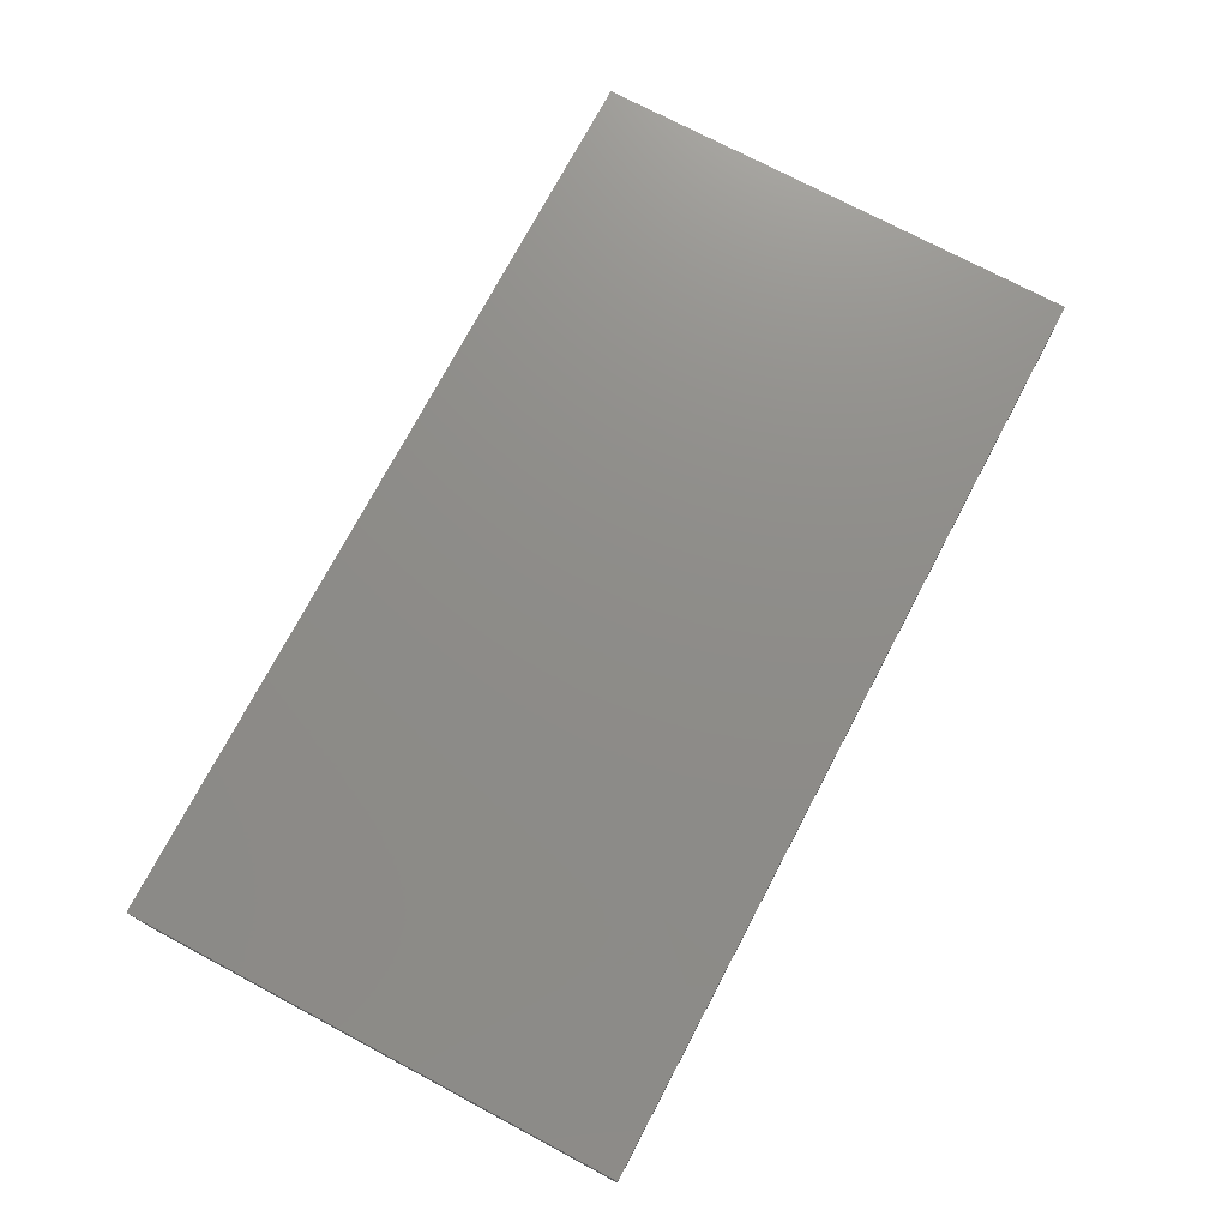
<metadata>
{"format":"stl","ext":"stl","renderer":"f3d","projection":"perspective","resolution":1024,"background":"white","views":[{"elev":74.5,"azim":117.9,"up":"+Z"}]}
</metadata>
<code>
# stl→obj: 374 verts, 744 faces
v -0.01537 -0.03144 0.01172
v -0.01609 -0.05185 0.01172
v -0.007756 -0.04009 0.01172
v -0.09654 -0.01143 0.01172
v -0.088 -0.02714 0.01172
v -0.07642 -0.01504 0.01172
v 0.01537 -0.01572 0.01172
v 0.03073 -0.01572 0.01172
v 0.02301 -0.007531 0.01172
v 0.03422 -0.01215 -0.01172
v 0.0419 -0.02001 -0.01172
v 0.02567 -0.01829 -0.01172
v -0.03951 -0.03945 0.01172
v -0.03532 -0.05185 0.01172
v -0.02534 -0.05185 0.01172
v 0.005228 0.03497 -0.01172
v 0.01117 0.04286 -0.01172
v 0.01885 0.035 -0.01172
v 0.01885 0.01929 -0.01172
v 0.01117 0.02714 -0.01172
v 0.02595 0.02713 -0.01172
v 0.08735 0.05185 8.216e-05
v 0.07683 0.05185 0.01172
v 0.08668 0.05185 0.01172
v 0.09654 0.04107 0.002772
v 0.09654 0.04165 0.01172
v 0.09654 0.03144 0.01172
v -0.03493 -0.02001 -0.01172
v -0.04051 -0.01001 -0.01172
v -0.02932 -0.01011 -0.01172
v -0.01011 -0.02657 -0.01172
v 0.002434 -0.02751 -0.01172
v -0.004196 -0.03573 -0.01172
v -0.02824 0.05185 0.001731
v -0.03841 0.05185 0.00207
v -0.02332 0.05185 0.01172
v -0.06909 -0.05185 0.01172
v -0.06158 -0.04351 0.01172
v -0.07287 -0.03941 0.01172
v -0.0759 0.05185 -0.01172
v -0.06326 0.05185 -0.01172
v -0.06566 0.04286 -0.01172
v 0.07683 -0.03144 0.01172
v 0.07683 -0.01572 0.01172
v 0.06915 -0.02358 0.01172
v 0.03769 0.01141 0.01172
v 0.05366 0.00845 0.01172
v 0.0471 0.02121 0.01172
v -0.02856 1.461e-06 0.01172
v -0.01731 -0.0006773 0.01172
v -0.02308 0.007741 0.01172
v -0.05029 -0.01001 -0.01172
v -0.05029 0 -0.01172
v -0.08102 0.01572 -0.01172
v -0.07232 0.02455 -0.01172
v -0.07095 0.01499 -0.01172
v -0.08172 -0.003774 -0.01172
v -0.07417 -0.01221 -0.01172
v -0.09654 -0.01239 -0.01172
v -0.01899 -0.0262 -0.01172
v -0.01956 -0.01572 -0.01172
v 0.02952 0.03118 0.01172
v 0.03003 0.05185 0.01172
v 0.01825 0.0336 0.01172
v -0.04977 0.01604 -0.01172
v -0.05798 0.005713 -0.01172
v -0.06138 0.01544 -0.01172
v -0.03073 0 -0.01172
v -0.02082 -0.001402 -0.01172
v 0.01885 -0.02787 -0.01172
v 0.01117 -0.03573 -0.01172
v 0.08617 -0.01617 0.01172
v 0.08602 -0.04006 0.01172
v 0.07683 0.01572 0.01172
v 0.07627 0.0003248 0.01172
v 0.08668 0.01572 0.01172
v 0.08838 0.02522 0.01172
v 0.09654 0.01572 0.01172
v 0.08459 0.05185 -0.01172
v 0.07585 0.05185 0.001099
v 0.01537 0.05185 0.01172
v -0.01194 0.001344 -0.01172
v 0 0 -0.01172
v -0.01102 -0.008575 -0.01172
v 0.02299 -0.04108 -0.01172
v 0.06771 0.003743 -0.01172
v 0.07263 0.01143 -0.01172
v 0.08032 0.003567 -0.01172
v 0.09654 0.03151 -0.01172
v 0.08782 0.04353 -0.01172
v 0.09654 0.04168 -0.01172
v 0.007823 0.04682 0.01172
v 0.04404 0.04473 0.01172
v 0.04051 0.03358 0.01172
v 0.05066 0.03724 0.01172
v 0.09654 0.03131 0.002711
v 0.09654 0.02224 0.003117
v -0.02549 -0.05185 -0.002499
v 0.02626 -0.05185 -0.01172
v 0.04919 -0.04173 -0.01172
v -0.07124 0.005713 -0.01172
v -0.08354 0.005139 -0.01172
v 0.02142 -0.05185 -0.003315
v 0.006536 -0.05185 -0.003272
v 0.01089 -0.05185 -0.01172
v 0.06374 0.03269 0.01172
v -0.09654 -0.02065 0.01172
v -0.09654 -0.01973 0.002174
v 0.09654 -0.05185 0
v 0.08445 -0.05185 -0.01172
v 0.09654 -0.05185 -0.01172
v -0.09654 0.02699 0.01172
v -0.08241 0.02572 0.01172
v -0.087 0.03476 0.01172
v -0.06099 -0.001353 0.01172
v -0.0772 -0.002226 0.01172
v -0.06832 -0.009835 0.01172
v -0.06212 0.007894 0.01172
v -0.07174 0.007332 0.01172
v -0.0616 0.01692 0.01172
v -0.07683 0.01572 0.01172
v 0.02741 0.04223 -0.01172
v -0.04029 -0.0007159 -0.01172
v 0.03422 0.035 -0.01172
v 0.04266 0.04304 -0.01172
v 0.04958 0.035 -0.01172
v -0.04649 0.05185 0.01172
v -0.06872 0.04043 0.01172
v -0.06146 0.03144 0.01172
v -0.03843 0.006574 0.01172
v -0.0461 0.01572 0.01172
v -0.03073 0.01572 0.01172
v 0.07263 0.05185 -0.01172
v 0.07861 0.04402 -0.01172
v 0.06495 0.0395 -0.01172
v -0.0001349 -0.01557 -0.01172
v 0.08032 -0.01215 -0.01172
v 0.08753 -0.003567 -0.01172
v 0.09654 -0.01215 -0.01172
v 0.007683 -0.02358 0.01172
v -0.0008896 -0.01456 0.01172
v 0.0002938 -0.0008137 0.01172
v 0.02305 -0.02358 0.01172
v 0.03127 0.001279 0.01172
v 0.01537 0.004293 0.01172
v 0.07263 -0.03573 -0.01172
v 0.05727 -0.03573 -0.01172
v 0.06434 -0.02854 -0.01172
v 0.0461 0 0.01172
v 0.08007 -0.04115 -0.01172
v 0.08145 -0.02974 -0.01172
v 0.09654 -0.03707 -0.01172
v 0.06146 -0.03144 0.01172
v 0.06915 -0.0393 0.01172
v 0.09654 -0.04165 0.01172
v 0.09654 -0.03144 0.01172
v 0.0756 0.02619 0.01172
v 0.07781 0.0378 0.01172
v -0.01796 0.0269 -0.01172
v -0.004219 0.02629 -0.01172
v -0.01188 0.01929 -0.01172
v -0.09654 0.005157 0.01172
v -0.09654 0.01409 0.01172
v -0.0613 0.02517 -0.01172
v -0.0576 0.03578 -0.01172
v -0.05029 0.02714 -0.01172
v -0.09654 -0.05185 0
v -0.09654 -0.05185 -0.01172
v -0.08668 -0.05185 -0.0006187
v -0.09654 0.05185 0
v -0.08562 0.05185 -0.01172
v -0.09654 0.05185 -0.01172
v 0.09654 0.05185 -0.01172
v 0.09654 0.05185 0
v 0.07312 -0.05185 0.01172
v 0.08439 -0.05185 0.01172
v -0.07695 -0.05185 -0.01172
v -0.08674 -0.05185 -0.01172
v 0.0431 -0.03203 -0.01172
v -0.03632 -0.01929 0.01172
v -0.01907 -0.0217 0.01172
v -0.02654 -0.01143 0.01172
v -0.09654 0.04262 0.003317
v -0.09654 0.05185 0.01172
v 0.088 0.02714 -0.01172
v 0.09654 0.01143 -0.01172
v 0.00987 0.02543 0.01172
v 0 0.01572 0.01172
v 0.009227 0.01279 0.01172
v 0.01194 -0.01738 -0.01172
v -0.08668 0.05185 0.01172
v -0.05851 -0.02867 -0.01172
v -0.07334 -0.02787 -0.01172
v -0.06566 -0.02001 -0.01172
v 0.08736 -0.05185 0.004359
v 0.09654 0.05185 0.01172
v -0.08878 -0.04379 -0.01172
v 0.06915 0.007859 0.01172
v 0.06146 0 0.01172
v -0.06346 0.05185 0.0003883
v -0.07683 0.05185 0.01172
v -0.06185 0.05185 0.01172
v -0.05378 -0.03715 0.01172
v -0.04537 -0.05185 0.01172
v -0.04518 -0.02665 0.01172
v -0.08097 0.03132 -0.01172
v -0.04264 0.008072 -0.01172
v 0.03037 0.02025 0.01172
v 0.02333 0.01162 0.01172
v 0.06146 0.01572 0.01172
v 0.09654 -0.002498 0.01172
v -0.01956 0.01143 -0.01172
v -0.004196 0.01143 -0.01172
v -0.004196 0.04286 -0.01172
v 0.06146 -0.01572 0.01172
v 0.0461 -0.01572 0.01172
v 0.05378 -0.02358 0.01172
v -0.08878 -0.02814 -0.01172
v -0.08016 -0.03616 -0.01172
v 0.02305 -0.0393 0.01172
v 0.03073 -0.05185 0.01172
v 0.03073 -0.03144 0.01172
v 0.03841 -0.02358 0.01172
v 0.01537 -0.05185 0.01172
v -0.0482 0.04161 -0.01172
v 0.07235 -0.05185 -0.01172
v 0.007683 -0.0393 0.01172
v 0.01537 -0.03144 0.01172
v -0.01956 -0.03573 -0.01172
v -0.02724 -0.04144 -0.01172
v 0 -0.03144 0.01172
v 0 -0.05185 0.01172
v 0.06146 -0.05185 0.003049
v -0.01393 -0.01307 0.01172
v -0.007683 -0.02358 0.01172
v -0.09654 -0.03625 0.01172
v -0.007748 0.03886 0.01172
v -0.01604 0.05185 0.01172
v -0.01631 0.04193 0.01172
v -0.07188 -0.02561 0.01172
v 0.0286 -0.004334 -0.01172
v 0.01885 -0.01001 -0.01172
v 0.01885 0.003567 -0.01172
v -0.006096 0.00638 0.01172
v -0.008002 -0.004133 0.01172
v -0.06028 -0.03012 0.01172
v -0.03601 0.01603 -0.01172
v -0.02724 0.02143 -0.01172
v -0.02632 0.03377 -0.01172
v 0.06342 -0.05185 0.01172
v 0.0461 -0.05185 0.01172
v 0.03073 -0.03144 -0.01172
v -0.07523 0.03151 0.01172
v -0.06892 0.02338 0.01172
v 0.003487 -0.04144 -0.01172
v -0.07423 -0.05185 -0.0004987
v -0.0614 -0.05185 0.001784
v -0.0864 -0.05185 0.01172
v -0.03209 0.03144 0.01172
v -0.03841 0.0393 0.01172
v -0.0461 0.03144 0.01172
v -0.01537 0.03144 0.01172
v -0.02305 0.02358 0.01172
v -0.007683 0.02358 0.01172
v -0.004474 -0.05185 -0.01172
v -0.01188 -0.04144 -0.01172
v -0.01996 0.04141 -0.01172
v -0.02614 0.05185 -0.01172
v -0.0154 0.05185 -0.01172
v -0.04805 -0.0004853 0.01172
v -0.09654 -0.05185 0.01172
v -0.0419 -0.01143 0.01172
v -0.05115 -0.01162 0.01172
v 0.09654 -0.02699 -0.003294
v -0.09654 0.03795 0.01172
v 0.09654 -0.05185 0.01172
v 0.03073 0.05185 -0.003049
v 0.01537 0.05185 -0.003049
v 0.02305 0.05185 0.004336
v -0.08241 -0.03715 0.01172
v -0.09654 0.03105 0.002281
v -0.09654 0.02136 0.00207
v -0.05029 0.05185 -0.01172
v -0.03047 -0.03 0.01172
v -0.04073 0.05185 -0.01172
v 0.01947 0.02292 0.01172
v -0.05414 -0.02063 0.01172
v -0.05029 -0.02001 -0.01172
v 0.06443 0.05185 0.01168
v 0.07036 0.04439 0.01172
v 0.0874 -9.507e-05 0.01172
v -0.09654 0.004685 -0.002371
v -0.09654 0.01143 -0.01172
v 0.0461 0.05185 -0.003049
v -0.09654 -0.004445 0.003294
v 0.09654 -0.0003049 -0.000626
v 0.0419 0.05185 -0.01172
v -0.01984 -0.05185 -0.01172
v 0.09654 -0.02787 -0.01172
v -0.09654 -0.03627 -0.01172
v 0.088 -0.02001 -0.01172
v 0.01066 -0.004992 -0.01172
v -0.09654 0.02661 -0.01172
v -0.08878 0.02116 -0.01172
v -0.09654 0.04271 -0.01172
v 0.04958 -0.02572 -0.01172
v 0.07263 0.02714 -0.01172
v -0.06482 -0.004791 -0.01172
v -0.07649 0.05185 0.001702
v -0.06645 -0.05185 -0.01172
v -0.03411 -0.05185 0.002685
v -0.03532 -0.05185 -0.01172
v -0.01407 0.01543 0.01172
v 0.06915 -0.007859 0.01172
v -0.09654 -4.296e-05 -0.01172
v -0.08845 0.03614 -0.01172
v -0.04279 -0.05185 -0.004602
v -0.05057 -0.05185 -0.01172
v 0.06606 0.05185 -0.003049
v 0 0.03144 0.01172
v -0.01566 0.05185 -0.001659
v -0.004196 0.05185 -0.01172
v 0.05338 0.05185 0.01172
v 0.05415 -0.03986 0.01172
v 0.0267 0.05185 -0.01172
v 0.01117 0.05185 -0.01172
v 0.003487 0.04736 -0.01172
v 0.01885 0.04736 -0.01172
v -0.06462 -0.03672 -0.01172
v -0.05907 -0.04473 -0.01172
v -0.06634 0.03274 -0.01172
v -0.05029 -0.03573 -0.01172
v -0.04396 -0.04463 -0.01172
v -0.03699 -0.03588 -0.01172
v -0.03519 0.0271 -0.01172
v 0.02654 0.01143 -0.01172
v 0.04333 -0.003933 -0.01172
v 0.04958 -0.01215 -0.01172
v 0.03422 0.003567 -0.01172
v 0.04333 0.01128 -0.01172
v 0.0491 0.002883 -0.01172
v 0.05699 -0.05185 -0.01172
v 0.06386 -0.04456 -0.01172
v 0.05727 -0.02001 -0.01172
v 0.05727 0.01143 -0.01172
v 0.05727 -0.004293 -0.01172
v 0.04958 0.01929 -0.01172
v 0.05727 0.02714 -0.01172
v 0.06495 0.01929 -0.01172
v 0.07263 -0.02001 -0.01172
v 0.07243 -0.004872 -0.01172
v 0.06495 -0.01215 -0.01172
v 0.08032 0.01929 -0.01172
v 0.01117 0.01143 -0.01172
v 0.05727 0.05185 -0.01172
v 0.09654 -0.01572 0.01172
v 0.09654 -0.01235 -0.002268
v 0.003487 0.01929 -0.01172
v -0.08102 -0.02001 -0.01172
v -0.07448 0.04047 -0.01172
v -0.04261 -0.02787 -0.01172
v -0.04305 0.03345 -0.01172
v 0.0419 0.02714 -0.01172
v -0.009087 -0.05185 -0.003293
v 0.03674 -0.05185 -0.003217
v 0.04162 -0.05185 -0.01172
v 0.05222 -0.05185 -0.003309
v 0 0.05185 0.01172
v 0.007683 0.05185 0.004336
v 0.03823 -0.03969 0.01172
v 0.0461 -0.03144 0.01172
v -0.03493 0.04286 -0.01172
v 0.03422 0.01929 -0.01172
v 0 0.05185 -0.003049
f 1 2 3
f 4 5 6
f 7 8 9
f 10 11 12
f 13 14 15
f 16 17 18
f 19 20 21
f 22 23 24
f 25 26 27
f 28 29 30
f 31 32 33
f 34 35 36
f 37 38 39
f 40 41 42
f 43 44 45
f 46 47 48
f 49 50 51
f 29 52 53
f 54 55 56
f 57 58 59
f 60 61 31
f 62 63 64
f 65 66 67
f 68 69 30
f 32 70 71
f 44 43 72
f 73 72 43
f 74 75 76
f 77 76 78
f 79 80 22
f 81 64 63
f 82 83 84
f 71 70 85
f 86 87 88
f 89 90 91
f 64 81 92
f 93 94 95
f 96 27 97
f 15 98 2
f 99 85 100
f 101 102 54
f 103 104 105
f 95 48 106
f 107 4 108
f 4 107 5
f 109 110 111
f 112 113 114
f 101 54 56
f 115 116 117
f 118 119 115
f 119 120 121
f 17 122 18
f 123 29 53
f 124 125 126
f 127 128 129
f 130 49 51
f 131 130 132
f 133 134 135
f 84 31 61
f 84 83 136
f 84 69 82
f 137 138 139
f 140 7 141
f 142 7 9
f 143 8 7
f 144 145 9
f 146 147 148
f 46 149 47
f 150 151 152
f 153 154 43
f 155 156 73
f 157 77 158
f 159 160 161
f 162 121 163
f 90 134 79
f 164 165 166
f 167 168 169
f 170 171 172
f 152 109 111
f 91 173 174
f 73 175 176
f 173 90 79
f 177 169 178
f 100 179 147
f 180 181 182
f 183 184 170
f 91 174 25
f 163 121 113
f 185 89 186
f 187 188 189
f 136 190 32
f 184 191 170
f 192 193 194
f 195 175 110
f 196 174 22
f 110 150 152
f 177 178 197
f 74 198 75
f 149 199 47
f 200 201 202
f 203 204 205
f 54 206 55
f 53 207 123
f 65 207 53
f 175 195 176
f 208 209 46
f 26 77 27
f 47 199 210
f 211 78 76
f 212 161 213
f 160 159 214
f 215 216 217
f 218 219 197
f 220 221 222
f 223 216 8
f 224 221 220
f 225 165 41
f 145 189 142
f 226 110 175
f 227 224 228
f 229 230 60
f 231 3 232
f 226 175 233
f 212 213 82
f 234 235 141
f 236 5 107
f 237 238 239
f 117 6 240
f 241 242 243
f 144 209 145
f 244 245 142
f 240 39 246
f 51 50 244
f 125 135 126
f 55 164 67
f 207 247 68
f 159 248 249
f 233 250 251
f 122 124 18
f 100 252 179
f 3 2 232
f 45 215 153
f 253 121 254
f 120 118 131
f 32 71 255
f 37 256 257
f 37 258 169
f 259 260 261
f 256 37 169
f 262 263 264
f 265 266 33
f 62 94 63
f 12 252 70
f 267 268 269
f 131 270 130
f 131 263 259
f 119 116 115
f 271 258 236
f 116 6 117
f 89 97 186
f 261 131 259
f 270 272 130
f 270 273 272
f 109 195 110
f 274 155 152
f 155 109 152
f 162 119 121
f 113 121 253
f 114 275 112
f 109 276 195
f 62 208 94
f 277 278 279
f 280 240 5
f 112 281 282
f 163 112 282
f 66 101 67
f 30 29 68
f 41 200 283
f 31 136 32
f 200 41 40
f 284 181 180
f 25 196 26
f 24 26 196
f 237 239 262
f 262 239 259
f 35 268 285
f 176 276 73
f 158 77 24
f 22 80 23
f 70 252 85
f 187 189 286
f 286 189 209
f 48 95 94
f 287 273 117
f 258 280 236
f 181 1 235
f 46 209 144
f 77 157 74
f 101 57 102
f 29 288 52
f 229 60 31
f 23 289 290
f 25 174 196
f 291 44 72
f 77 74 76
f 292 282 293
f 236 280 5
f 277 63 294
f 32 190 70
f 285 200 202
f 239 36 259
f 162 292 295
f 178 169 168
f 178 168 197
f 67 101 56
f 56 55 67
f 68 29 123
f 123 207 68
f 31 84 136
f 139 186 296
f 173 91 90
f 104 224 232
f 224 103 221
f 297 277 294
f 229 266 298
f 274 299 139
f 33 255 265
f 82 69 212
f 197 168 300
f 97 78 186
f 139 299 301
f 247 248 212
f 162 6 116
f 190 242 12
f 242 190 302
f 281 112 275
f 162 163 282
f 293 303 304
f 172 305 170
f 179 306 147
f 179 11 306
f 298 230 229
f 135 134 307
f 266 31 33
f 257 204 37
f 101 66 308
f 102 293 304
f 110 226 150
f 69 68 212
f 40 191 309
f 268 35 34
f 89 25 96
f 177 256 169
f 177 310 256
f 35 127 36
f 39 240 280
f 117 246 287
f 246 117 240
f 118 120 119
f 311 312 98
f 261 260 127
f 284 13 15
f 130 51 132
f 259 36 260
f 59 300 236
f 313 51 244
f 231 141 235
f 141 231 140
f 188 244 189
f 7 140 228
f 143 7 228
f 142 9 145
f 217 153 215
f 289 95 106
f 291 75 314
f 293 315 292
f 303 316 304
f 202 128 127
f 317 318 312
f 205 273 287
f 245 234 141
f 234 245 50
f 94 46 48
f 282 303 293
f 196 22 24
f 272 49 130
f 96 25 27
f 260 36 127
f 313 263 132
f 51 313 132
f 238 36 239
f 77 78 27
f 291 211 76
f 319 79 133
f 187 64 92
f 92 320 187
f 225 41 283
f 269 321 322
f 323 63 93
f 250 324 251
f 95 289 323
f 225 283 285
f 72 73 156
f 170 191 171
f 278 325 326
f 277 325 278
f 155 276 109
f 79 319 80
f 311 204 317
f 317 312 311
f 80 289 23
f 110 152 111
f 167 271 236
f 138 186 139
f 214 322 327
f 328 17 326
f 328 122 17
f 162 295 4
f 167 169 271
f 169 258 271
f 24 77 26
f 315 293 102
f 310 329 330
f 310 177 329
f 194 308 52
f 58 308 194
f 42 165 331
f 332 333 318
f 332 334 333
f 65 164 166
f 335 65 166
f 334 230 312
f 334 28 60
f 49 182 50
f 272 182 49
f 247 335 248
f 248 159 212
f 214 159 267
f 218 193 219
f 71 85 105
f 105 255 71
f 286 64 187
f 12 242 241
f 241 10 12
f 241 243 336
f 337 338 11
f 339 340 337
f 341 337 340
f 93 95 323
f 342 100 147
f 342 147 343
f 306 344 147
f 345 86 346
f 347 348 345
f 349 345 348
f 126 135 348
f 226 146 150
f 350 151 146
f 351 350 352
f 137 350 351
f 299 151 301
f 353 185 186
f 89 134 90
f 82 213 83
f 354 243 302
f 269 322 214
f 327 322 326
f 327 326 17
f 325 328 326
f 325 122 328
f 122 325 297
f 297 355 125
f 355 135 125
f 133 135 355
f 303 305 316
f 183 281 275
f 236 107 108
f 356 274 357
f 139 357 274
f 156 356 72
f 211 296 186
f 55 331 164
f 85 252 100
f 272 205 180
f 205 272 273
f 145 209 189
f 161 212 159
f 213 354 83
f 354 213 358
f 20 358 160
f 160 16 20
f 219 329 177
f 193 329 219
f 359 194 193
f 194 359 58
f 308 57 101
f 308 58 57
f 113 253 114
f 360 40 42
f 331 360 42
f 332 329 192
f 194 52 288
f 41 165 42
f 332 361 334
f 28 288 29
f 362 335 166
f 234 182 181
f 50 182 234
f 242 302 243
f 19 336 354
f 20 18 21
f 286 209 208
f 363 21 124
f 124 122 125
f 297 125 122
f 306 11 338
f 338 344 306
f 341 346 337
f 363 348 347
f 126 348 363
f 148 147 344
f 352 344 346
f 352 346 351
f 346 86 351
f 348 135 307
f 348 307 349
f 350 301 151
f 137 301 350
f 351 138 137
f 351 88 138
f 185 307 134
f 304 316 206
f 277 297 325
f 294 355 297
f 305 172 171
f 226 342 343
f 171 40 305
f 316 305 40
f 226 343 146
f 332 318 330
f 23 158 24
f 23 290 158
f 318 333 312
f 292 315 295
f 295 315 59
f 357 211 356
f 183 170 305
f 303 281 305
f 102 304 54
f 300 59 218
f 315 102 57
f 59 315 57
f 37 204 38
f 233 342 226
f 98 312 298
f 364 298 265
f 104 265 105
f 103 105 99
f 365 99 366
f 367 366 342
f 300 168 167
f 36 321 34
f 368 369 238
f 34 321 268
f 289 80 319
f 319 323 289
f 136 302 190
f 162 4 6
f 252 11 179
f 11 252 12
f 286 62 64
f 62 286 208
f 6 5 240
f 14 204 311
f 268 321 269
f 250 233 175
f 52 308 53
f 53 308 66
f 164 331 165
f 246 203 205
f 287 246 205
f 284 180 205
f 106 157 158
f 30 61 28
f 60 28 61
f 330 318 310
f 219 177 197
f 292 162 282
f 99 100 366
f 191 201 309
f 281 303 282
f 15 311 98
f 163 113 112
f 191 275 114
f 39 280 37
f 206 360 331
f 127 129 261
f 1 15 2
f 218 359 193
f 231 232 227
f 368 237 320
f 368 320 92
f 220 228 224
f 222 221 370
f 222 8 143
f 223 8 222
f 371 370 251
f 251 324 371
f 223 371 216
f 216 371 217
f 250 153 324
f 250 154 153
f 154 175 43
f 43 175 73
f 155 73 276
f 296 357 139
f 4 295 108
f 295 59 108
f 360 206 40
f 206 316 40
f 304 206 54
f 53 66 65
f 166 165 225
f 225 362 166
f 372 335 362
f 249 335 372
f 84 61 69
f 69 61 30
f 159 249 267
f 161 160 213
f 160 358 213
f 160 214 16
f 83 302 136
f 83 354 302
f 358 20 354
f 354 20 19
f 16 18 20
f 339 241 336
f 21 336 19
f 373 336 21
f 18 124 21
f 10 337 11
f 363 340 373
f 363 347 340
f 124 126 363
f 338 346 344
f 341 345 346
f 146 148 350
f 86 88 351
f 87 349 307
f 87 307 353
f 152 151 299
f 137 139 301
f 186 138 88
f 246 38 203
f 39 38 246
f 142 245 141
f 244 142 189
f 9 216 149
f 216 314 149
f 199 198 210
f 210 106 48
f 106 210 157
f 289 106 290
f 291 314 44
f 116 119 162
f 253 201 114
f 128 201 253
f 115 117 273
f 118 115 131
f 131 129 120
f 129 254 120
f 131 132 263
f 263 313 264
f 320 188 187
f 264 188 320
f 89 91 25
f 274 152 299
f 329 193 192
f 332 192 288
f 332 288 361
f 361 28 334
f 97 27 78
f 280 258 37
f 55 206 331
f 67 164 65
f 312 333 334
f 65 247 207
f 99 105 85
f 14 311 15
f 36 238 321
f 218 59 359
f 59 58 359
f 236 108 59
f 211 357 296
f 156 155 274
f 156 274 356
f 318 257 310
f 256 310 257
f 96 97 89
f 127 285 202
f 104 364 265
f 317 204 318
f 2 98 298
f 2 298 364
f 221 103 99
f 99 365 221
f 251 365 366
f 251 366 367
f 233 367 342
f 171 191 40
f 200 40 309
f 204 13 205
f 284 205 13
f 234 181 235
f 210 48 47
f 211 291 356
f 291 72 356
f 218 197 300
f 214 267 269
f 265 298 266
f 229 31 266
f 129 128 253
f 259 263 262
f 231 235 1
f 313 244 188
f 237 262 320
f 228 140 231
f 222 143 228
f 243 354 336
f 221 251 370
f 222 370 371
f 223 222 371
f 324 153 371
f 153 217 371
f 337 346 338
f 355 294 323
f 215 44 314
f 75 199 314
f 158 290 106
f 89 185 134
f 79 134 133
f 335 247 65
f 225 372 362
f 225 285 372
f 248 335 249
f 267 249 372
f 267 372 268
f 17 16 214
f 214 327 17
f 241 337 10
f 339 337 241
f 339 336 340
f 340 336 373
f 363 373 21
f 345 341 340
f 340 347 345
f 343 147 146
f 148 344 350
f 350 344 352
f 86 345 87
f 349 87 345
f 146 151 150
f 88 87 186
f 87 353 186
f 353 307 185
f 38 204 203
f 13 204 14
f 284 15 1
f 284 1 181
f 182 272 180
f 1 3 231
f 244 50 245
f 224 227 232
f 228 231 227
f 141 7 142
f 220 222 228
f 8 216 9
f 144 149 46
f 9 149 144
f 94 208 46
f 216 215 314
f 314 199 149
f 250 175 154
f 43 45 153
f 44 215 45
f 198 199 75
f 198 74 210
f 157 210 74
f 291 76 75
f 204 257 318
f 2 364 104
f 104 232 2
f 103 224 104
f 365 251 221
f 251 367 233
f 201 191 114
f 254 121 120
f 253 254 129
f 270 131 115
f 115 273 270
f 261 129 131
f 313 188 264
f 262 264 320
f 94 93 63
f 238 374 321
f 322 321 374
f 369 278 374
f 326 374 278
f 128 202 201
f 368 238 237
f 369 368 81
f 92 81 368
f 279 81 63
f 330 329 332
f 288 192 194
f 361 288 28
f 298 312 230
f 60 230 334
f 255 105 265
f 32 255 33
f 366 100 342
f 285 268 372
f 374 326 322
f 355 319 133
f 294 63 323
f 285 283 200
f 176 195 276
f 200 309 201
f 127 35 285
f 319 355 323
f 275 191 184
f 22 174 173
f 79 22 173
f 183 275 184
f 281 183 305
f 247 212 68
f 12 70 190
f 211 186 78
f 374 238 369
f 278 369 81
f 278 81 279
f 277 279 63
f 300 167 236

</code>
